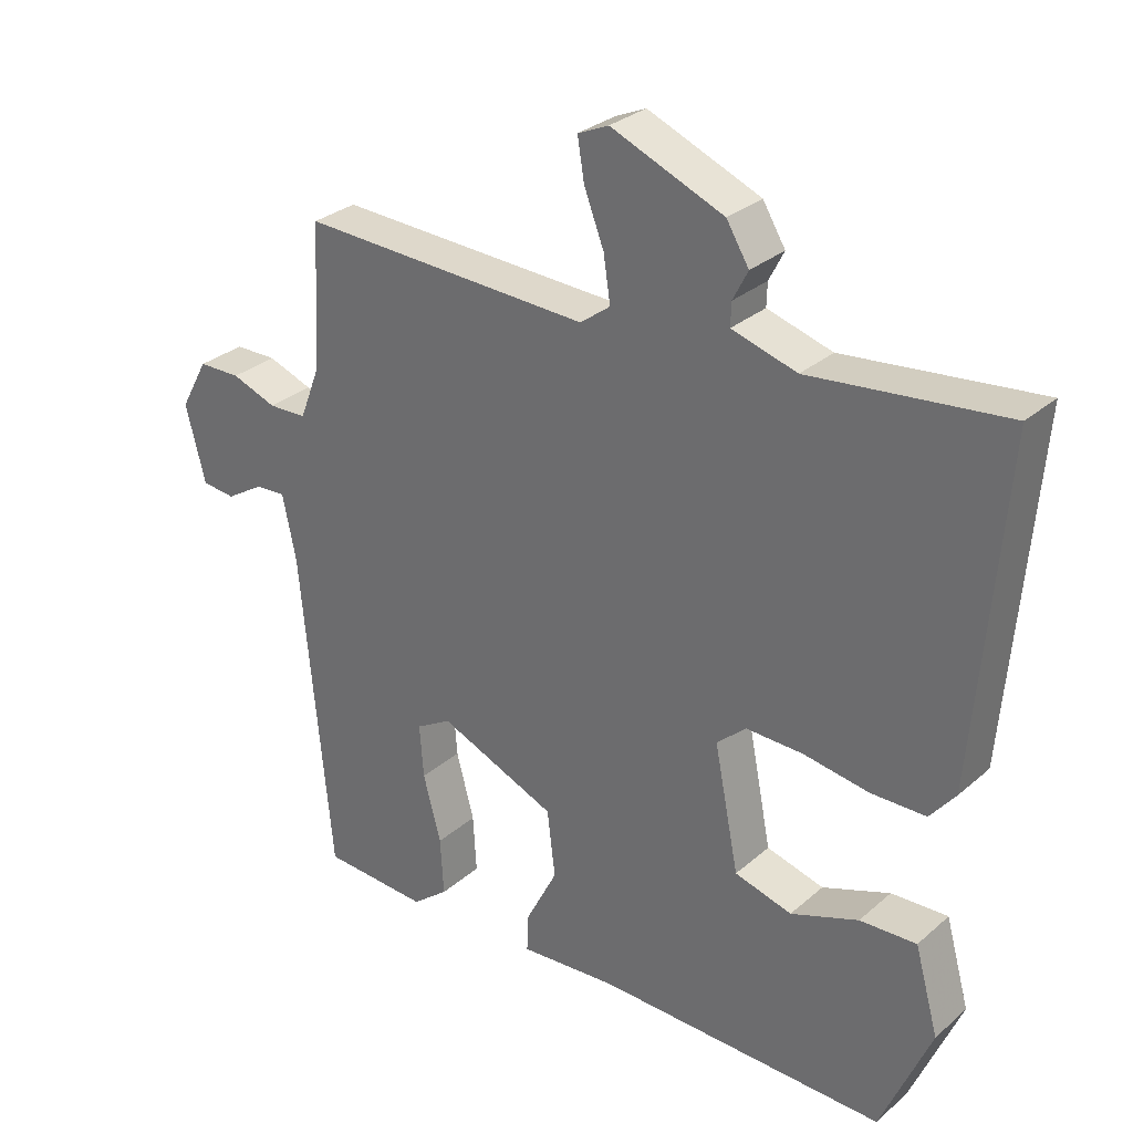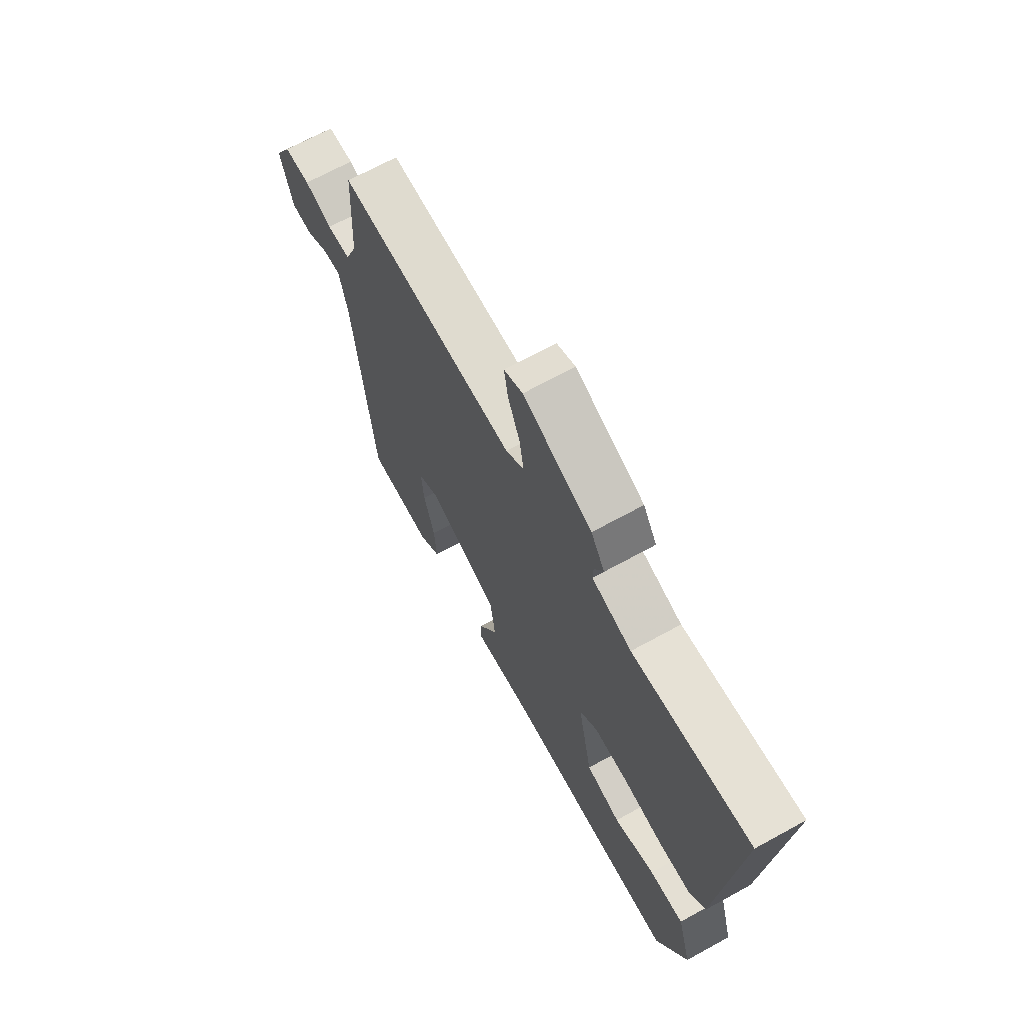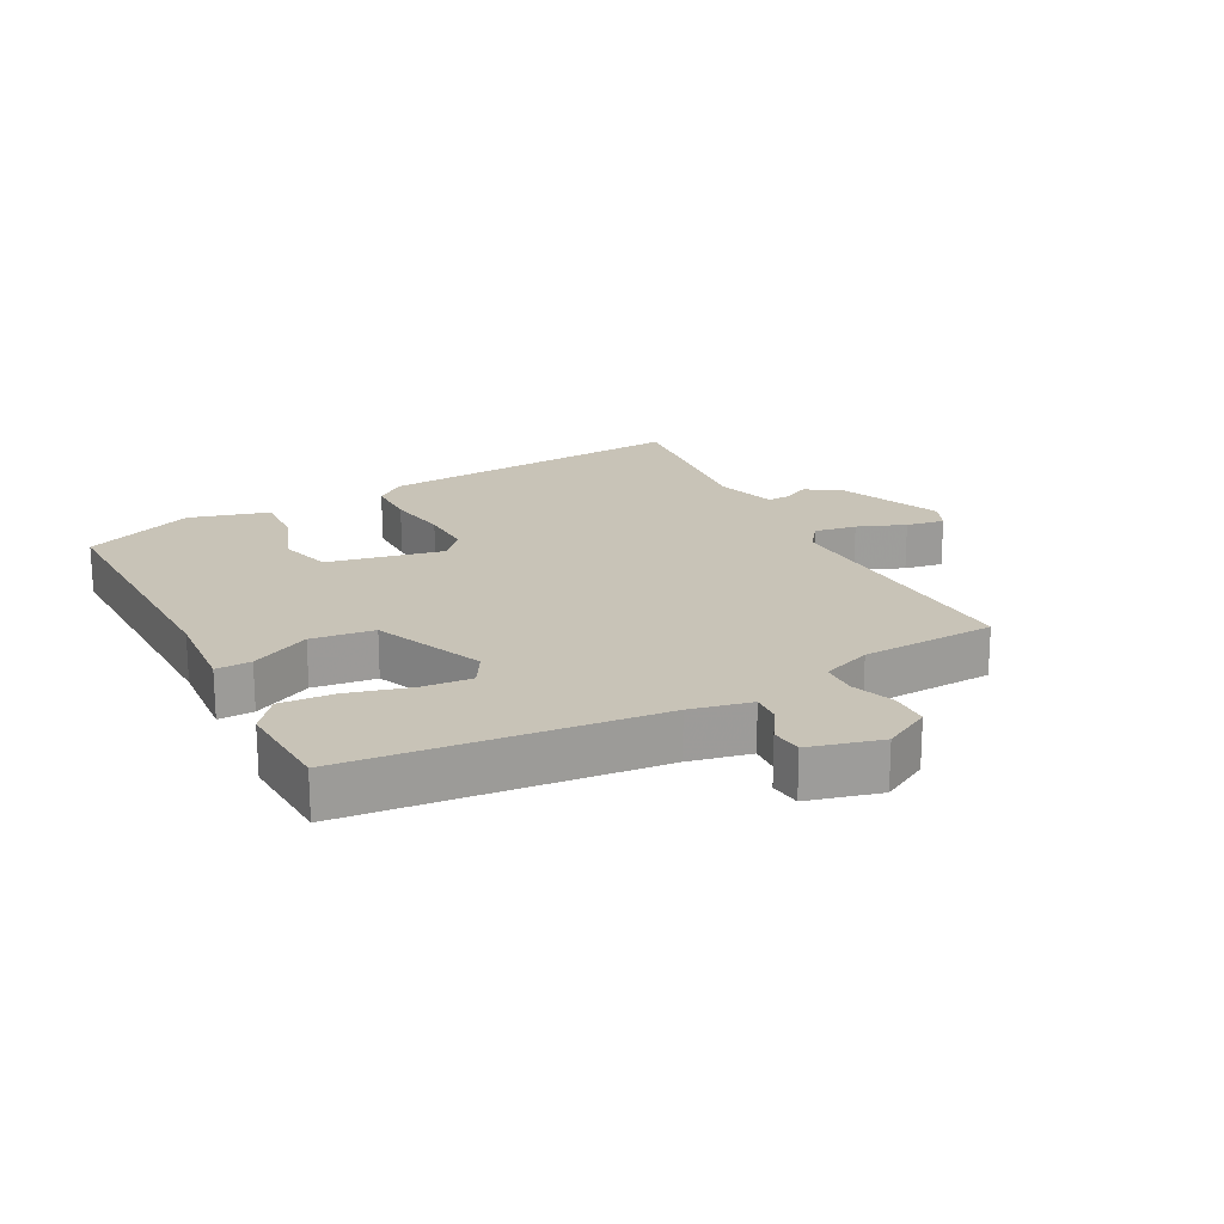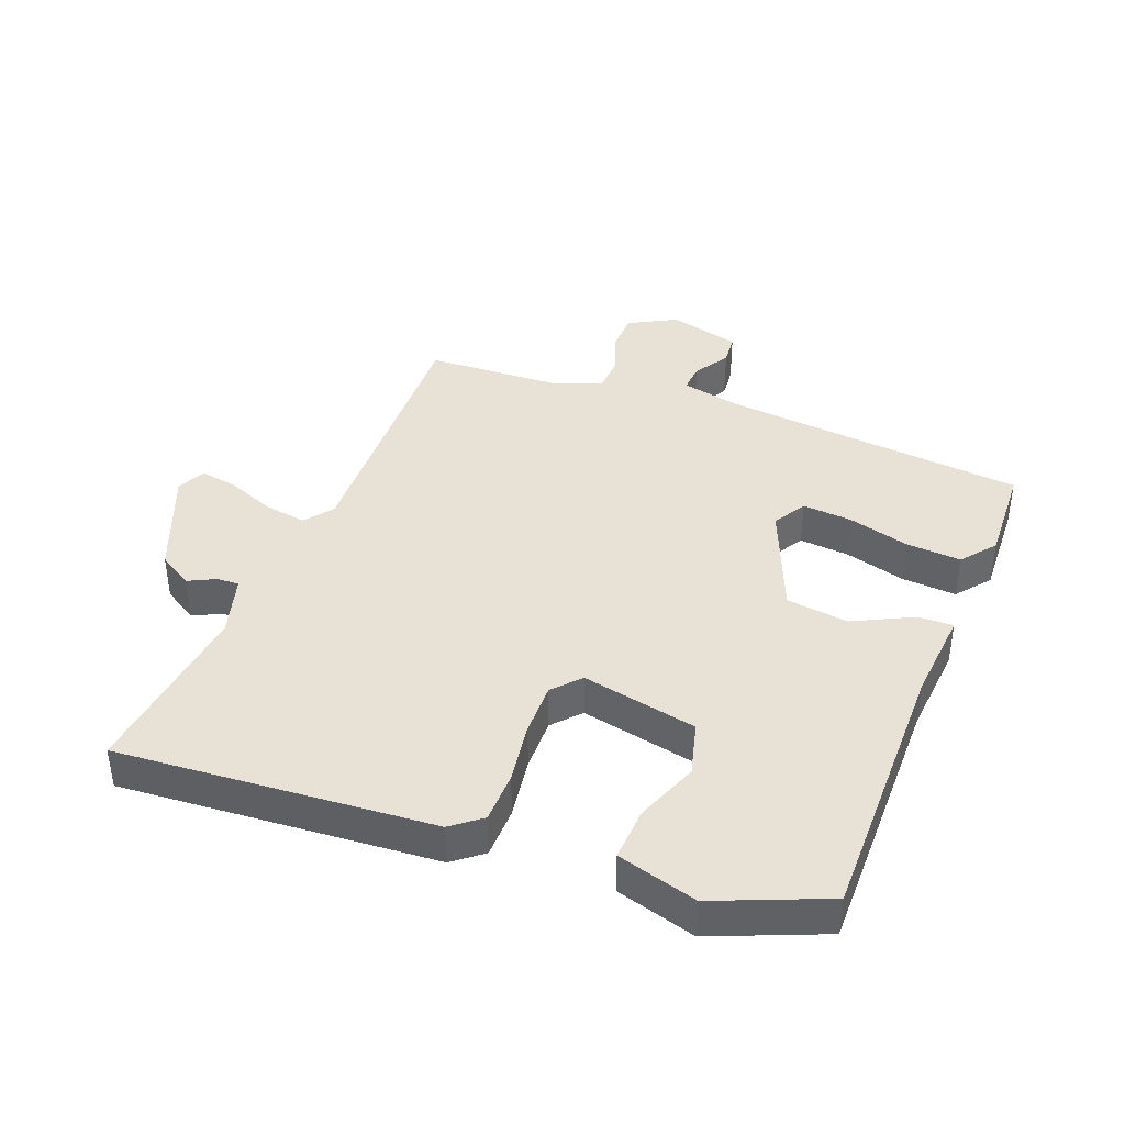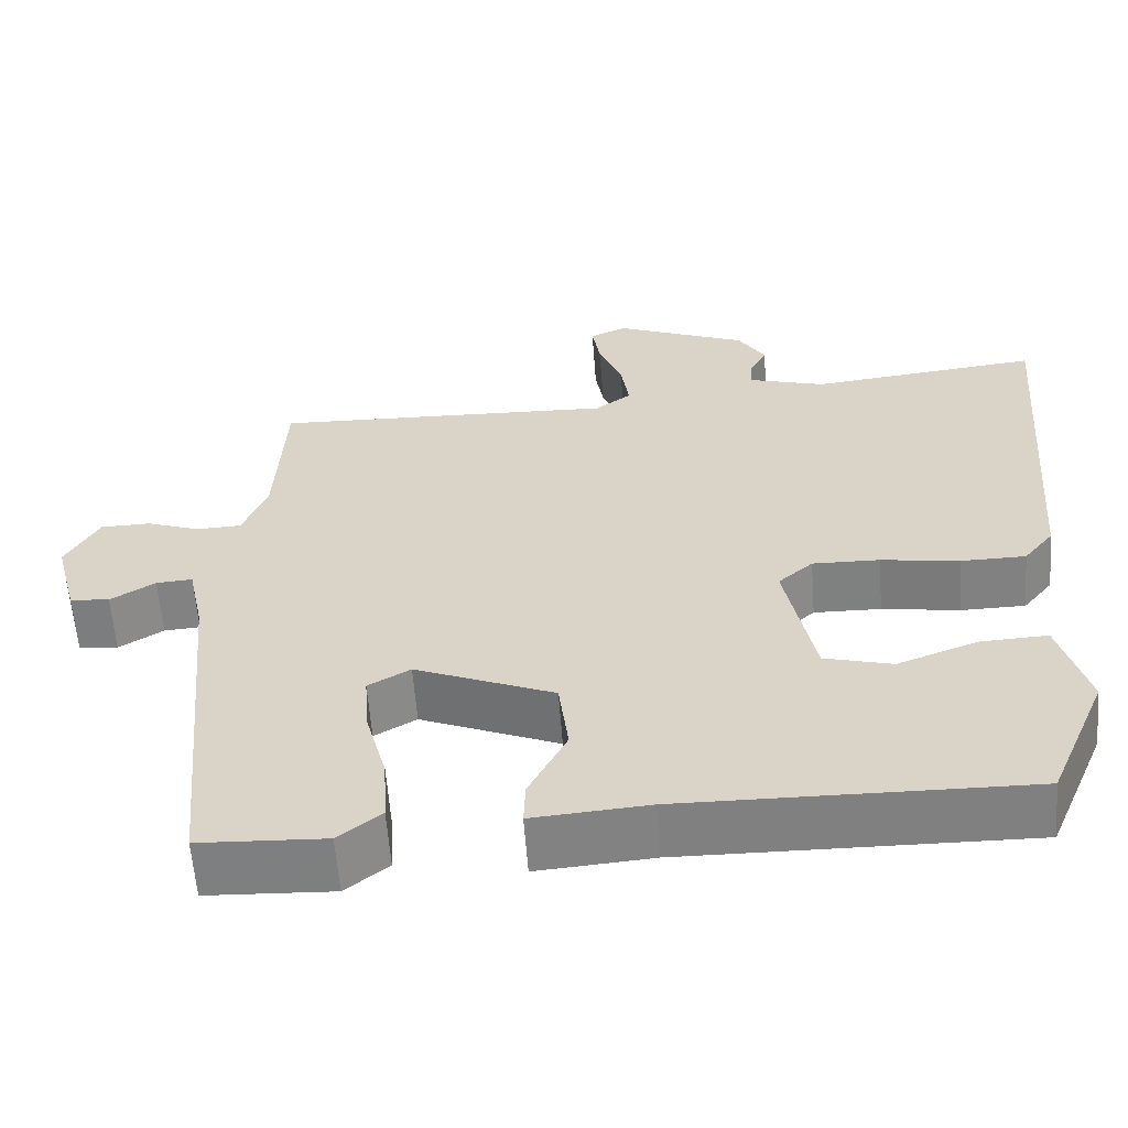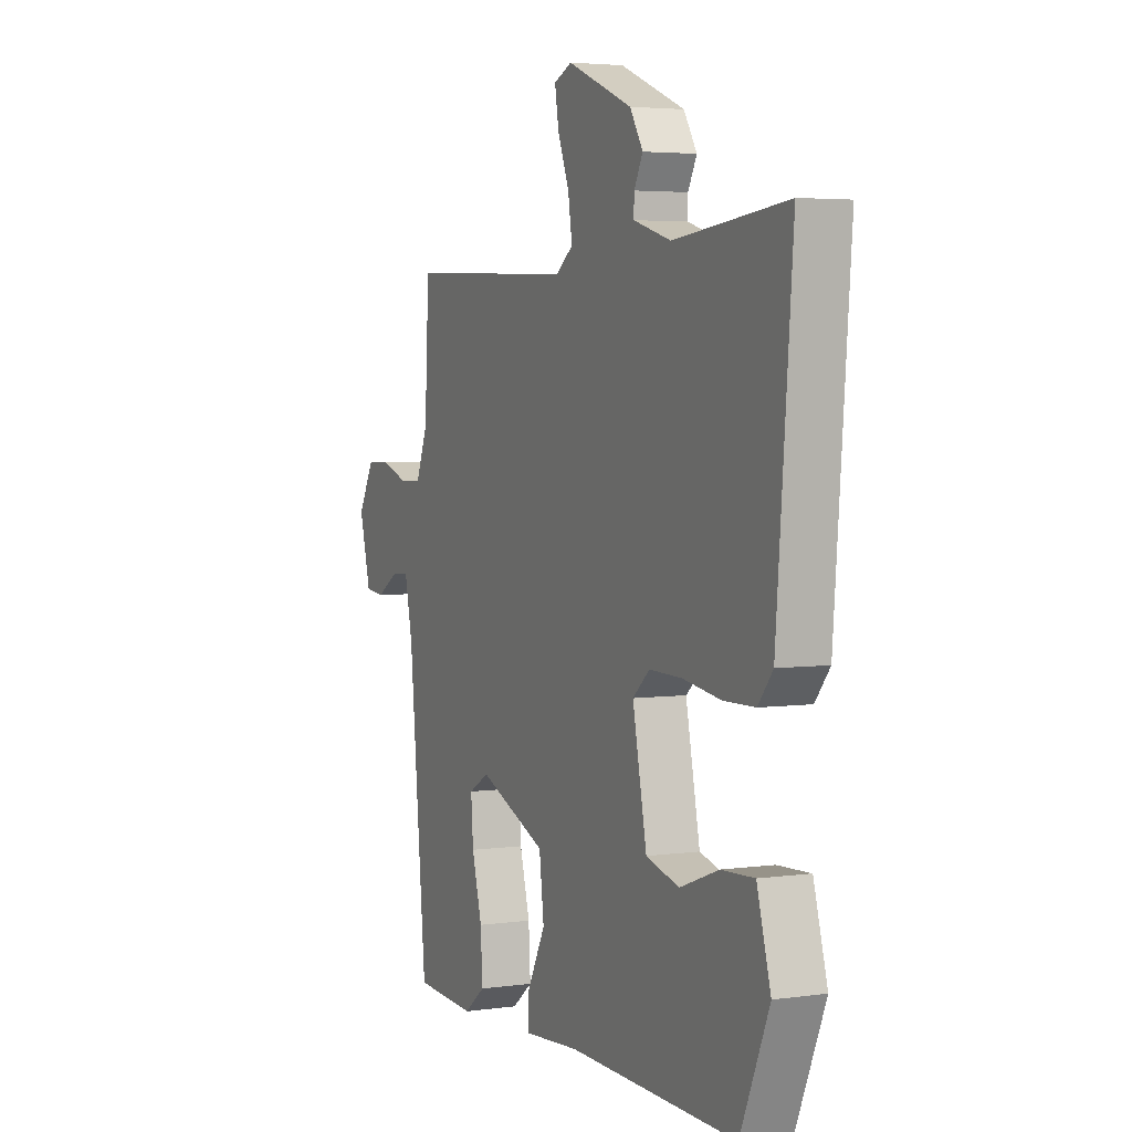
<metadata>
{"format":"obj","ext":"obj","renderer":"f3d","projection":"perspective","resolution":1024,"background":"white","views":[{"elev":29.8,"azim":38.8,"up":"+Z"},{"elev":68.7,"azim":61.2,"up":"+Z"},{"elev":19.7,"azim":-117.7,"up":"+Y"},{"elev":40.3,"azim":111.6,"up":"+Y"},{"elev":-60.2,"azim":4.3,"up":"+Z"},{"elev":3.9,"azim":65.3,"up":"+Z"}]}
</metadata>
<code>
v -0.477 0.07 0.494
v -0.051 0.07 0.477
v -0.007 0.07 0.51
v -0.017 0.07 0.576
v -0.046 0.07 0.651
v -0.056 0.07 0.711
v -0.011 0.07 0.731
v 0.154 0.07 0.663
v 0.187 0.07 0.609
v 0.165 0.07 0.566
v 0.164 0.07 0.532
v 0.259 0.07 0.504
v 0.543 0.07 0.535
v 0.503 0.07 0.043
v 0.466 0.07 -0.003
v 0.386 0.07 -0.004
v 0.29 0.07 0.011
v 0.207 0.07 0.013
v 0.164 0.07 -0.025
v 0.2 0.07 -0.206
v 0.284 0.07 -0.229
v 0.383 0.07 -0.192
v 0.466 0.07 -0.188
v 0.501 0.07 -0.313
v 0.428 0.07 -0.486
v 0.002 0.07 -0.479
v -0.141 0.07 -0.49
v -0.139 0.07 -0.435
v -0.092 0.07 -0.343
v -0.104 0.07 -0.245
v -0.276 0.07 -0.173
v -0.328 0.07 -0.203
v -0.322 0.07 -0.281
v -0.296 0.07 -0.378
v -0.291 0.07 -0.463
v -0.344 0.07 -0.505
v -0.5 0.07 -0.497
v -0.545 0.07 -0.021
v -0.565 0.07 0.074
v -0.61 0.07 0.071
v -0.665 0.07 0.037
v -0.714 0.07 0.042
v -0.743 0.07 0.154
v -0.702 0.07 0.228
v -0.64 0.07 0.229
v -0.574 0.07 0.205
v -0.518 0.07 0.207
v -0.488 0.07 0.284
v -0.477 0 0.494
v -0.051 0 0.477
v -0.007 0 0.51
v -0.017 0 0.576
v -0.046 0 0.651
v -0.056 0 0.711
v -0.011 0 0.731
v 0.154 0 0.663
v 0.187 0 0.609
v 0.165 0 0.566
v 0.164 0 0.532
v 0.259 0 0.504
v 0.543 0 0.535
v 0.503 0 0.043
v 0.466 0 -0.003
v 0.386 0 -0.004
v 0.29 0 0.011
v 0.207 0 0.013
v 0.164 0 -0.025
v 0.2 0 -0.206
v 0.284 0 -0.229
v 0.383 0 -0.192
v 0.466 0 -0.188
v 0.501 0 -0.313
v 0.428 0 -0.486
v 0.002 0 -0.479
v -0.141 0 -0.49
v -0.139 0 -0.435
v -0.092 0 -0.343
v -0.104 0 -0.245
v -0.276 0 -0.173
v -0.328 0 -0.203
v -0.322 0 -0.281
v -0.296 0 -0.378
v -0.291 0 -0.463
v -0.344 0 -0.505
v -0.5 0 -0.497
v -0.545 0 -0.021
v -0.565 0 0.074
v -0.61 0 0.071
v -0.665 0 0.037
v -0.714 0 0.042
v -0.743 0 0.154
v -0.702 0 0.228
v -0.64 0 0.229
v -0.574 0 0.205
v -0.518 0 0.207
v -0.488 0 0.284
f 44 45 46
f 43 44 46
f 42 43 46
f 41 42 46
f 40 41 46
f 39 40 46 47
f 38 39 47 48
f 37 38 48
f 36 37 48
f 35 36 48
f 34 35 48
f 33 34 48
f 26 27 28 29
f 26 29 30
f 24 25 26
f 23 24 26
f 22 23 26
f 21 22 26
f 20 21 26 30
f 19 20 30 31
f 15 16 17
f 14 15 17
f 13 14 17
f 12 13 17
f 11 12 17 18
f 8 9 10
f 7 8 10
f 6 7 10
f 5 6 10
f 4 5 10
f 3 4 10 11
f 18 19 31
f 11 18 31
f 3 11 31
f 2 3 31
f 32 33 48 1
f 1 2 31 32
f 94 93 92
f 94 92 91
f 94 91 90
f 94 90 89
f 94 89 88
f 95 94 88 87
f 96 95 87 86
f 96 86 85
f 96 85 84
f 96 84 83
f 96 83 82
f 96 82 81
f 77 76 75 74
f 78 77 74
f 74 73 72
f 74 72 71
f 74 71 70
f 74 70 69
f 78 74 69 68
f 79 78 68 67
f 65 64 63
f 65 63 62
f 65 62 61
f 65 61 60
f 66 65 60 59
f 58 57 56
f 58 56 55
f 58 55 54
f 58 54 53
f 58 53 52
f 59 58 52 51
f 79 67 66
f 79 66 59
f 79 59 51
f 79 51 50
f 49 96 81 80
f 80 79 50 49
f 1 49 50 2
f 2 50 51 3
f 3 51 52 4
f 4 52 53 5
f 5 53 54 6
f 6 54 55 7
f 7 55 56 8
f 8 56 57 9
f 9 57 58 10
f 10 58 59 11
f 11 59 60 12
f 12 60 61 13
f 13 61 62 14
f 14 62 63 15
f 15 63 64 16
f 16 64 65 17
f 17 65 66 18
f 18 66 67 19
f 19 67 68 20
f 20 68 69 21
f 21 69 70 22
f 22 70 71 23
f 23 71 72 24
f 24 72 73 25
f 25 73 74 26
f 26 74 75 27
f 27 75 76 28
f 28 76 77 29
f 29 77 78 30
f 30 78 79 31
f 31 79 80 32
f 32 80 81 33
f 33 81 82 34
f 34 82 83 35
f 35 83 84 36
f 36 84 85 37
f 37 85 86 38
f 38 86 87 39
f 39 87 88 40
f 40 88 89 41
f 41 89 90 42
f 42 90 91 43
f 43 91 92 44
f 44 92 93 45
f 45 93 94 46
f 46 94 95 47
f 47 95 96 48
f 48 96 49 1

</code>
